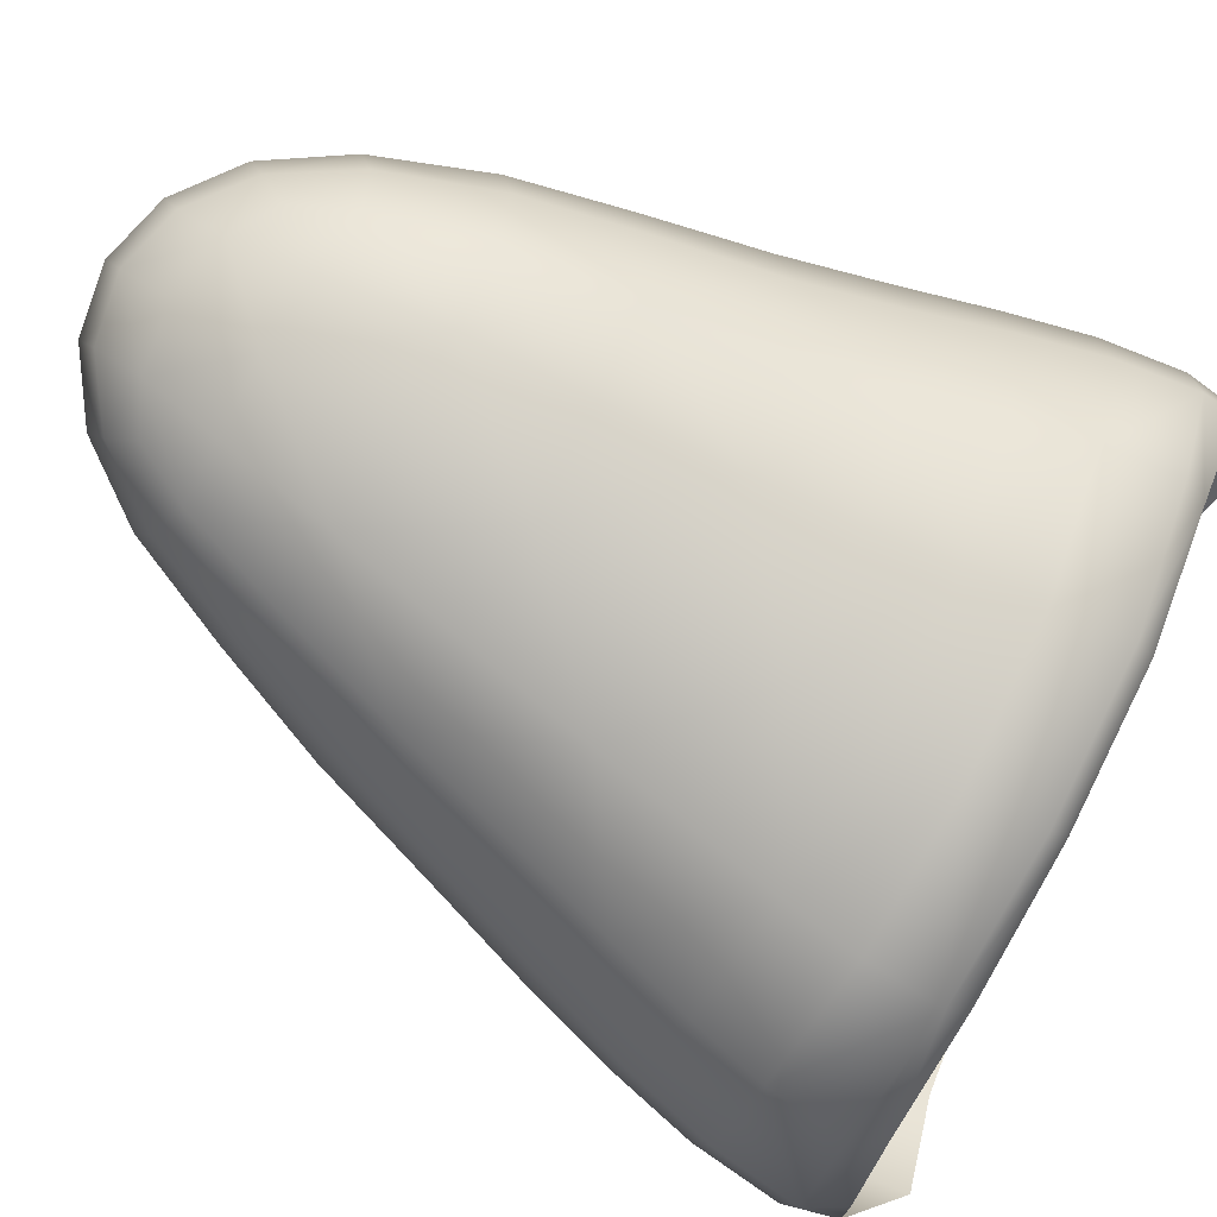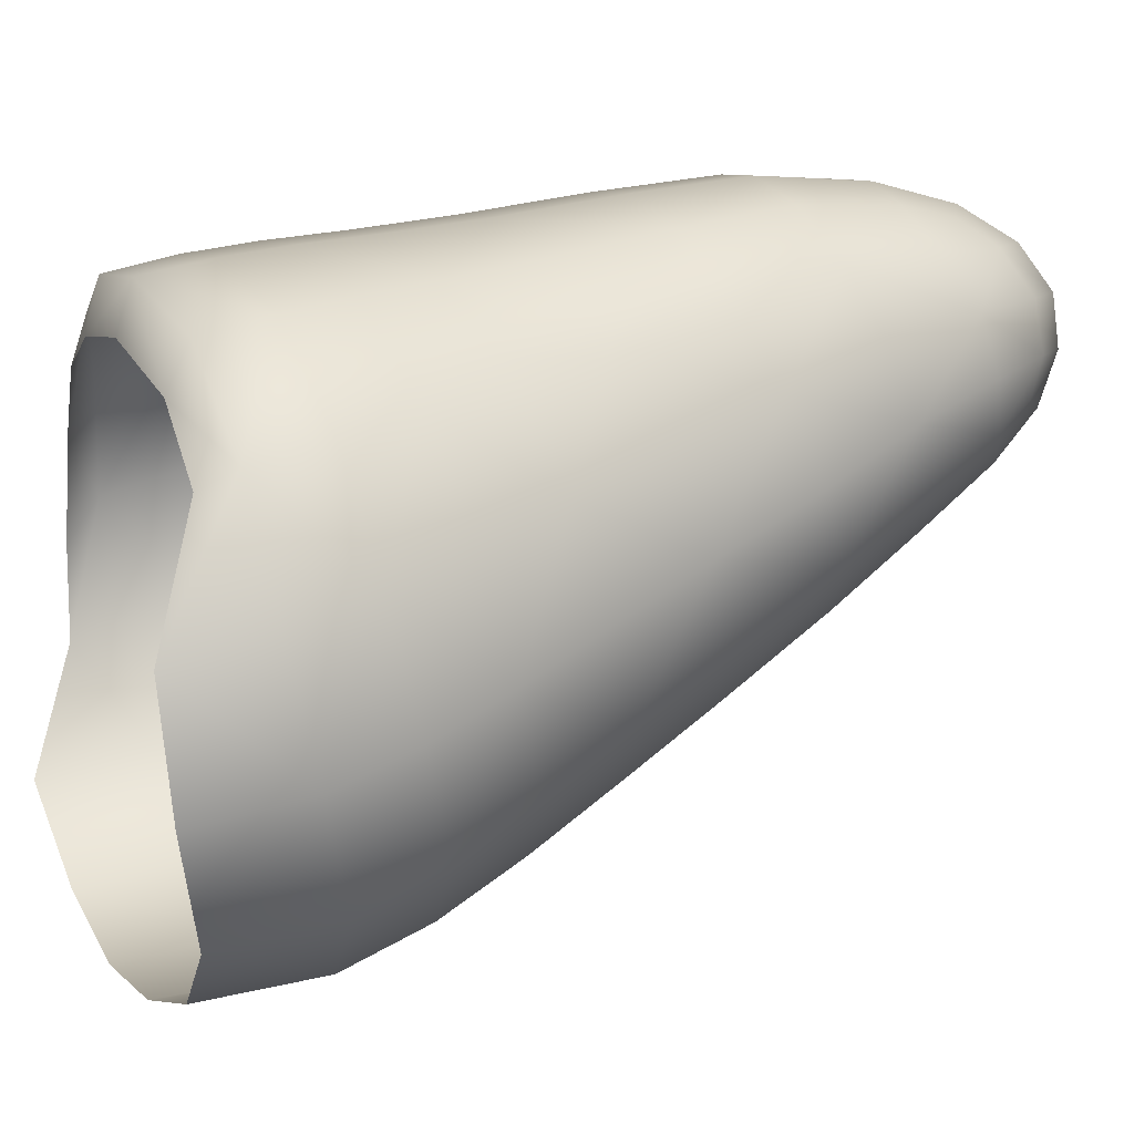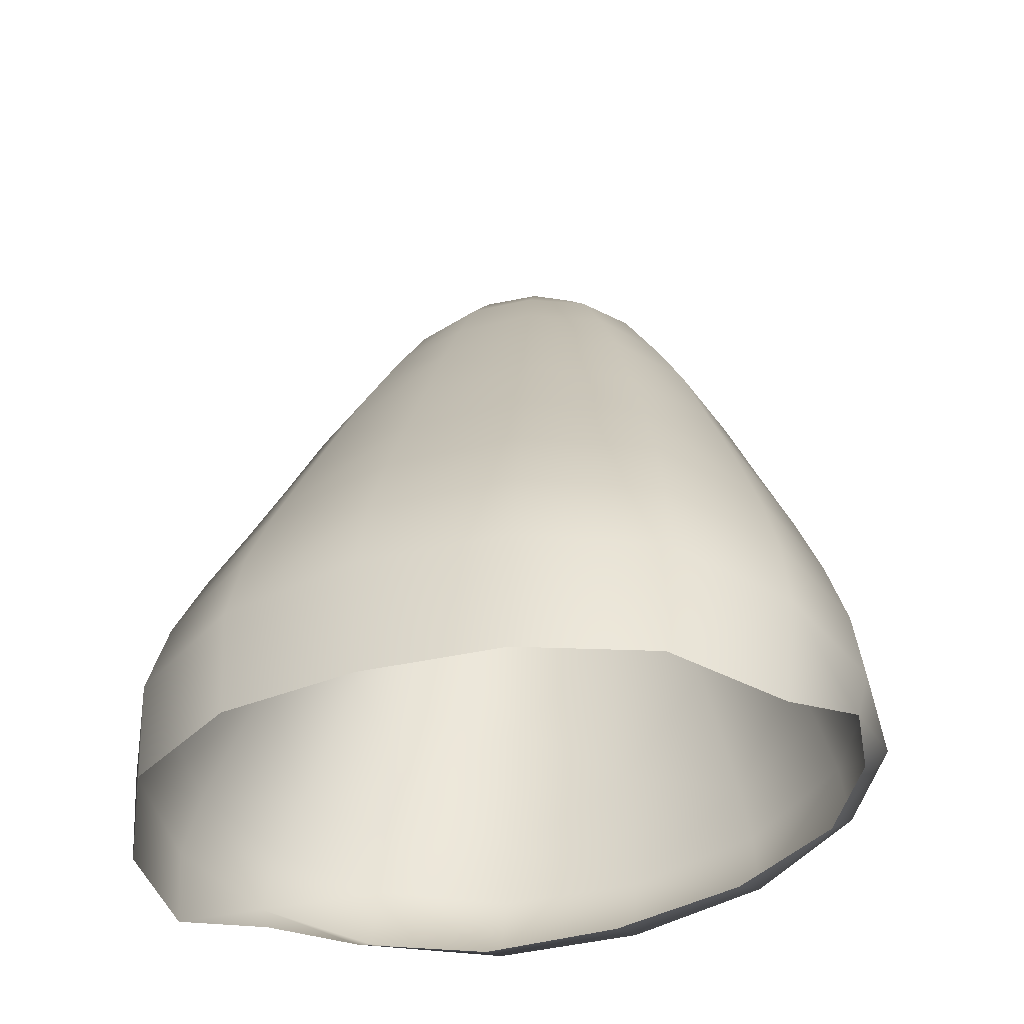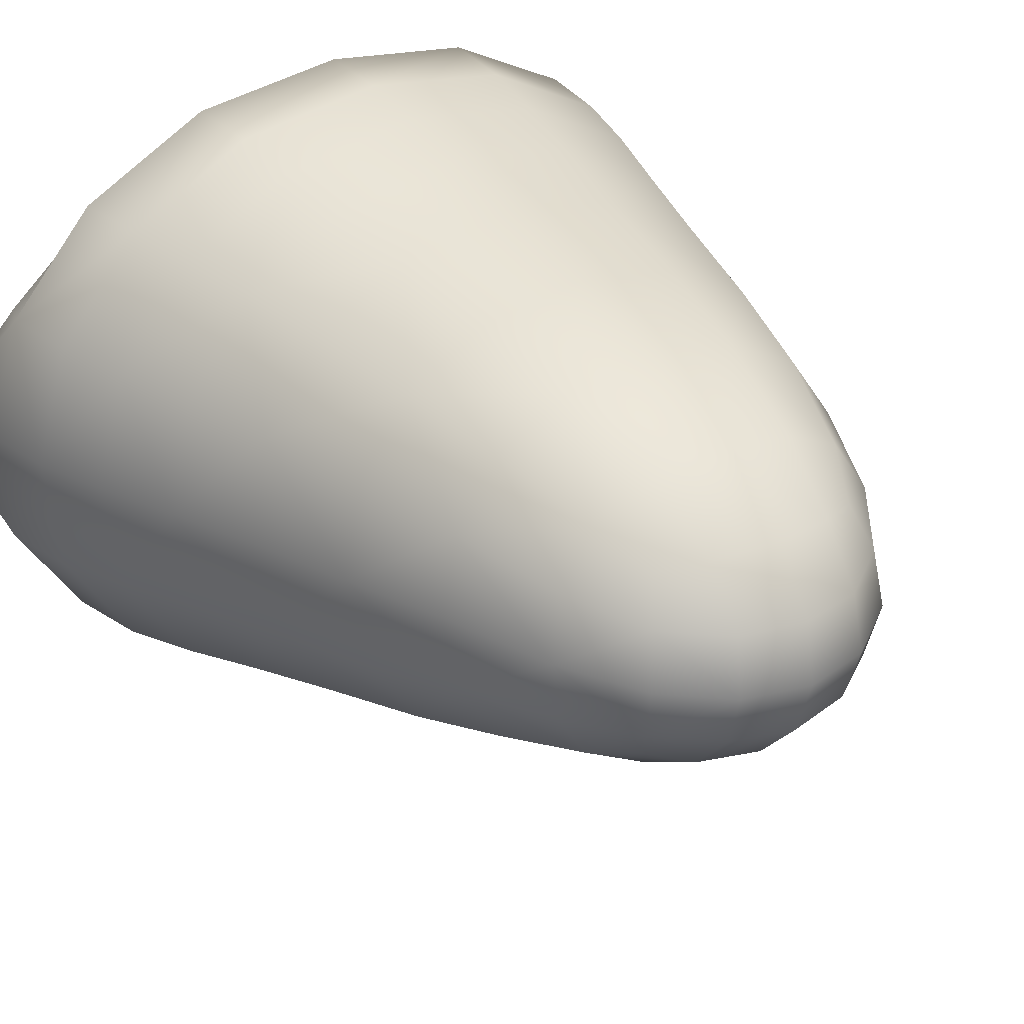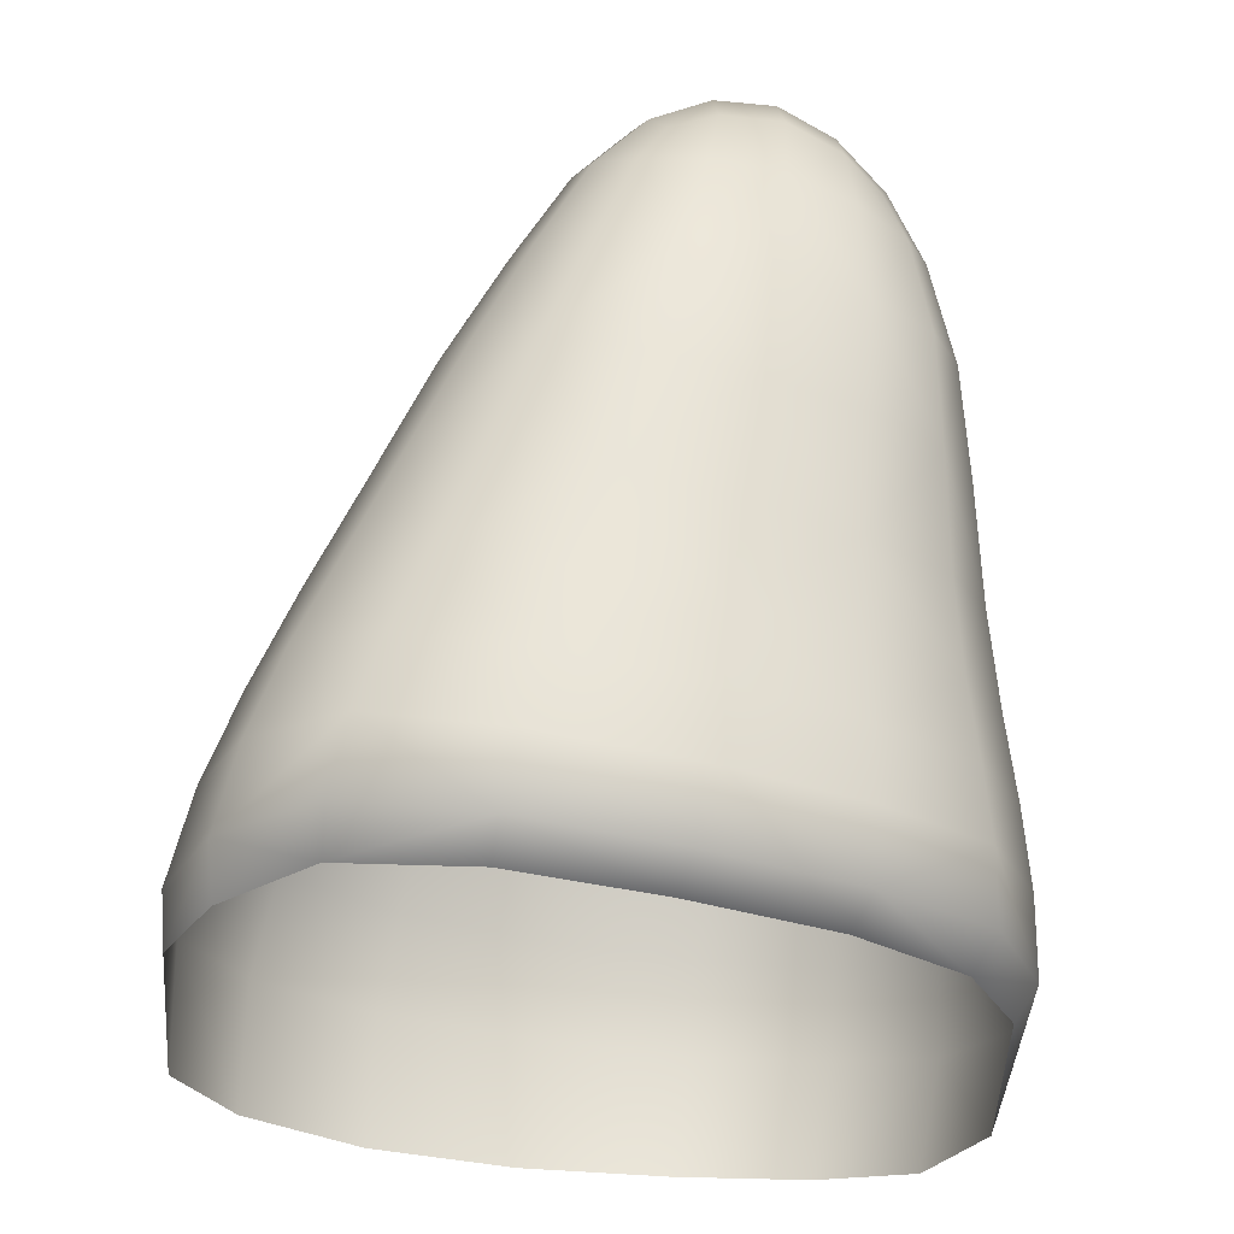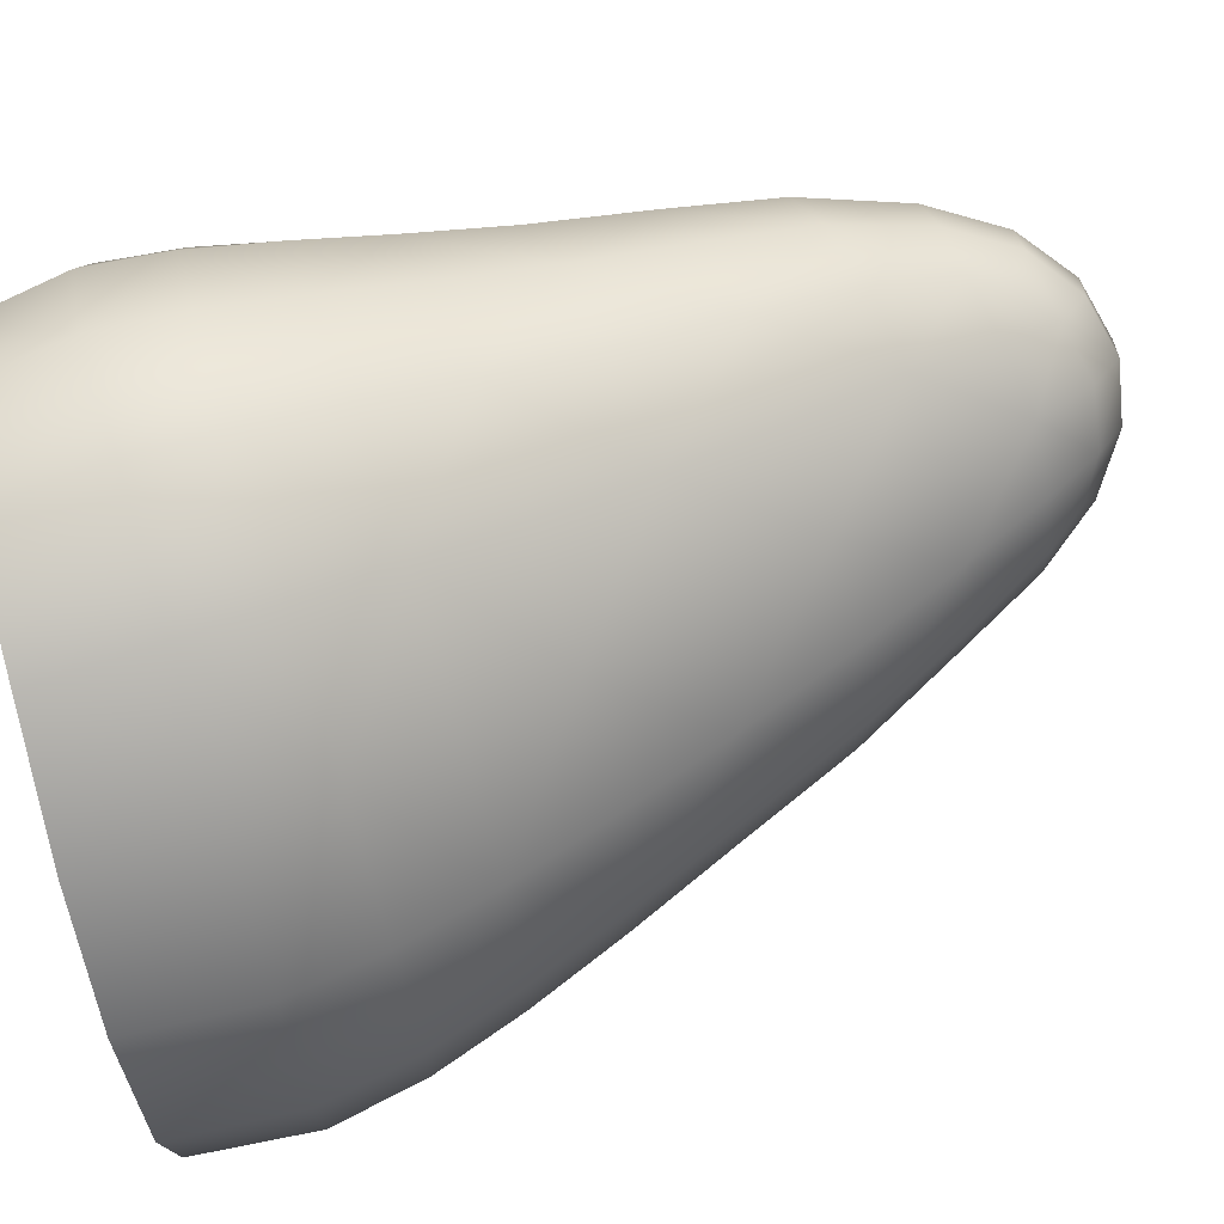
<metadata>
{"format":"obj","ext":"obj","renderer":"f3d","projection":"perspective","resolution":1024,"background":"white","views":[{"elev":74.6,"azim":-64.9,"up":"+Z"},{"elev":12.6,"azim":70.2,"up":"+Z"},{"elev":-36.3,"azim":-168.1,"up":"+Y"},{"elev":50.8,"azim":142.1,"up":"+Z"},{"elev":-33.6,"azim":-29.4,"up":"+Y"},{"elev":-54.6,"azim":102.0,"up":"+Z"}]}
</metadata>
<code>
g default
v 0.204 0.02185 0.1836
v -0.5103 0.05888 0.0267
v 0.1354 0.4224 0.2397
v -0.3993 0.4689 0.1282
v 0.06059 0.9389 0.2575
v -0.204 0.968 0.2045
v 0.1222 1.009 0.05314
v -0.1424 1.039 9.7e-05
v 0.2615 0.5887 -0.1717
v -0.2757 0.6248 -0.285
v 0.3633 0.1324 -0.3849
v -0.3525 0.1432 -0.5435
v -0.1825 0.006391 0.2032
v -0.1551 0.4123 0.2572
v -0.07493 0.9913 0.2592
v -0.001969 1.069 0.01478
v 0.01608 0.6354 -0.3043
v 0.03311 0.1624 -0.5606
v 0.1754 0.2024 0.2133
v -0.4728 0.2459 0.07373
v 0.1037 0.7223 0.2826
v -0.2996 0.7666 0.2017
v 0.1188 1.013 0.1685
v -0.1957 1.047 0.1055
v 0.1974 0.85 -0.029
v -0.2058 0.8934 -0.1101
v 0.3245 0.3495 -0.2945
v -0.3266 0.378 -0.4357
v -0.5614 0.08975 -0.2879
v -0.4344 0.5562 -0.09753
v 0.4101 0.05755 -0.07346
v 0.2961 0.5008 0.05684
v -0.1765 0.1872 0.2338
v -0.1147 0.7245 0.2972
v -0.03414 1.103 0.1514
v 0.01293 0.8962 -0.1241
v 0.02608 0.3896 -0.4582
v -0.5176 0.3125 -0.2058
v -0.3241 0.84 0.03426
v 0.3666 0.265 -0.01442
v 0.2233 0.7799 0.144
v 0.0184 0.003024 0.2234
v -0.3696 0.02613 0.1372
v -0.003619 0.4085 0.2692
v -0.2949 0.4338 0.2081
v 0.003529 0.9701 0.2657
v -0.1514 0.9871 0.2346
v 0.07291 1.046 0.03398
v -0.08205 1.063 0.002924
v 0.1574 0.6204 -0.2547
v -0.1367 0.6385 -0.3163
v 0.2215 0.1534 -0.4956
v -0.168 0.1585 -0.5819
v 0.2058 -0.007029 0.1248
v -0.486 0.01888 -0.02935
v 0.1933 0.1127 0.2011
v 0.1544 0.3017 0.2242
v -0.4977 0.1533 0.05065
v -0.439 0.3475 0.09811
v 0.1196 0.5757 0.2634
v 0.08148 0.8598 0.2755
v -0.3502 0.6227 0.1681
v -0.2478 0.896 0.2095
v 0.09206 0.9797 0.2241
v 0.1281 1.02 0.1043
v -0.2066 1.012 0.1643
v -0.1706 1.053 0.04444
v 0.1584 0.9534 0.02265
v 0.2292 0.7287 -0.09907
v -0.1709 0.9895 -0.04335
v -0.2411 0.7708 -0.196
v 0.2934 0.463 -0.2362
v 0.3496 0.2432 -0.3449
v -0.3032 0.4993 -0.3637
v -0.3434 0.2633 -0.497
v 0.3477 -0.01678 -0.4092
v -0.3454 -0.02105 -0.5651
v -0.486 0.115 -0.4355
v -0.5727 0.07139 -0.1254
v -0.3763 0.5947 -0.2055
v -0.444 0.5149 0.02113
v 0.4215 0.0915 -0.2349
v 0.3367 0.03736 0.07525
v 0.3054 0.5465 -0.06129
v 0.2378 0.4556 0.1635
v -0.1656 -0.01465 0.1364
v -0.1814 0.09663 0.222
v -0.3459 0.2096 0.173
v -0.1679 0.2887 0.2432
v 0.006875 0.1852 0.2492
v -0.1355 0.5698 0.2798
v -0.2207 0.7409 0.2615
v -0.09503 0.8791 0.2881
v -0.000466 0.7167 0.3056
v -0.05416 1.066 0.2118
v -0.1171 1.094 0.1314
v -0.01628 1.103 0.08383
v 0.04668 1.076 0.1642
v 0.007419 1 -0.04994
v -0.1015 0.9015 -0.1331
v 0.01387 0.773 -0.2135
v 0.1186 0.8779 -0.08922
v 0.02049 0.5094 -0.3851
v -0.1584 0.3914 -0.4738
v 0.03111 0.2773 -0.5185
v 0.1973 0.3771 -0.3967
v 0.02494 -0.007047 -0.5743
v -0.5472 0.0232 -0.3046
v -0.5463 0.2022 -0.2509
v -0.4481 0.346 -0.3382
v -0.4785 0.4327 -0.1542
v -0.5279 0.2855 -0.05979
v -0.3808 0.708 -0.0311
v -0.281 0.8718 -0.049
v -0.2633 0.9638 0.07507
v -0.3322 0.8023 0.1214
v 0.3916 -0.0641 -0.1047
v 0.3947 0.162 -0.04504
v 0.2983 0.234 0.1182
v 0.3319 0.3786 0.01918
v 0.3772 0.3052 -0.1593
v 0.2603 0.6435 0.1015
v 0.1795 0.7461 0.224
v 0.1757 0.9156 0.1631
v 0.2308 0.816 0.05454
v -0.3467 0.000866 0.07596
v 0.02638 -0.0189 0.1617
v -0.3621 0.1182 0.1573
v -0.3231 0.3108 0.188
v 0.000138 0.2859 0.2569
v 0.01373 0.09453 0.2395
v -0.2586 0.5907 0.2377
v -0.1829 0.8844 0.2584
v -0.002093 0.8646 0.2946
v -0.002319 0.5651 0.29
v -0.1325 1.057 0.1896
v -0.0963 1.095 0.06785
v 0.06003 1.078 0.09918
v 0.02381 1.04 0.221
v -0.0864 0.9998 -0.05946
v -0.1193 0.7794 -0.2233
v 0.1371 0.7563 -0.1709
v 0.09438 0.9799 -0.02322
v -0.1489 0.5129 -0.3988
v -0.1645 0.2763 -0.5366
v 0.2134 0.2668 -0.4538
v 0.1775 0.4945 -0.3293
v -0.1674 -0.01236 -0.5987
v 0.208 -0.003255 -0.5137
v -0.4728 -0.04131 -0.459
v -0.5441 0.0227 -0.1785
v -0.4728 0.2324 -0.3927
v -0.4147 0.4674 -0.2749
v -0.4891 0.3917 -0.02219
v -0.5575 0.1787 -0.09445
v -0.3298 0.7458 -0.1262
v -0.2297 0.9808 0.006801
v -0.272 0.929 0.1455
v -0.3892 0.6642 0.07329
v 0.3171 -0.004947 0.04949
v 0.403 -0.05016 -0.2628
v 0.3229 0.1354 0.0977
v 0.2681 0.3385 0.1387
v 0.3417 0.4187 -0.1129
v 0.4058 0.1998 -0.2003
v 0.209 0.6036 0.196
v 0.1412 0.8836 0.2284
v 0.1835 0.9354 0.08963
v 0.2687 0.6896 -0.002446
g FoodLLowerCaninesUnderbite
f 55 126 43 2
f 43 126 86 13
f 42 127 54 1
f 86 127 42 13
f 43 128 58 2
f 58 128 88 20
f 88 128 87 33
f 87 128 43 13
f 59 129 45 4
f 45 129 89 14
f 89 129 88 33
f 88 129 59 20
f 44 130 57 3
f 57 130 90 19
f 90 130 89 33
f 89 130 44 14
f 56 131 42 1
f 42 131 87 13
f 87 131 90 33
f 90 131 56 19
f 45 132 62 4
f 62 132 92 22
f 92 132 91 34
f 91 132 45 14
f 63 133 47 6
f 47 133 93 15
f 93 133 92 34
f 92 133 63 22
f 46 134 61 5
f 61 134 94 21
f 94 134 93 34
f 93 134 46 15
f 60 135 44 3
f 44 135 91 14
f 91 135 94 34
f 94 135 60 21
f 47 136 66 6
f 66 136 96 24
f 96 136 95 35
f 95 136 47 15
f 67 137 49 8
f 49 137 97 16
f 97 137 96 35
f 96 137 67 24
f 48 138 65 7
f 65 138 98 23
f 98 138 97 35
f 97 138 48 16
f 64 139 46 5
f 46 139 95 15
f 95 139 98 35
f 98 139 64 23
f 49 140 70 8
f 70 140 100 26
f 100 140 99 36
f 99 140 49 16
f 71 141 51 10
f 51 141 101 17
f 101 141 100 36
f 100 141 71 26
f 50 142 69 9
f 69 142 102 25
f 102 142 101 36
f 101 142 50 17
f 68 143 48 7
f 48 143 99 16
f 99 143 102 36
f 102 143 68 25
f 51 144 74 10
f 74 144 104 28
f 104 144 103 37
f 103 144 51 17
f 75 145 53 12
f 53 145 105 18
f 105 145 104 37
f 104 145 75 28
f 52 146 73 11
f 73 146 106 27
f 106 146 105 37
f 105 146 52 18
f 72 147 50 9
f 50 147 103 17
f 103 147 106 37
f 106 147 72 27
f 53 148 77 12
f 107 148 53 18
f 76 149 52 11
f 52 149 107 18
f 77 150 78 12
f 78 150 108 29
f 79 151 55 2
f 108 151 79 29
f 78 152 75 12
f 75 152 110 28
f 110 152 109 38
f 109 152 78 29
f 74 153 80 10
f 80 153 111 30
f 111 153 110 38
f 110 153 74 28
f 81 154 59 4
f 59 154 112 20
f 112 154 111 38
f 111 154 81 30
f 58 155 79 2
f 79 155 109 29
f 109 155 112 38
f 112 155 58 20
f 80 156 71 10
f 71 156 114 26
f 114 156 113 39
f 113 156 80 30
f 70 157 67 8
f 67 157 115 24
f 115 157 114 39
f 114 157 70 26
f 66 158 63 6
f 63 158 116 22
f 116 158 115 39
f 115 158 66 24
f 62 159 81 4
f 81 159 113 30
f 113 159 116 39
f 116 159 62 22
f 54 160 83 1
f 83 160 117 31
f 82 161 76 11
f 117 161 82 31
f 83 162 56 1
f 56 162 119 19
f 119 162 118 40
f 118 162 83 31
f 57 163 85 3
f 85 163 120 32
f 120 163 119 40
f 119 163 57 19
f 84 164 72 9
f 72 164 121 27
f 121 164 120 40
f 120 164 84 32
f 73 165 82 11
f 82 165 118 31
f 118 165 121 40
f 121 165 73 27
f 85 166 60 3
f 60 166 123 21
f 123 166 122 41
f 122 166 85 32
f 61 167 64 5
f 64 167 124 23
f 124 167 123 41
f 123 167 61 21
f 65 168 68 7
f 68 168 125 25
f 125 168 124 41
f 124 168 65 23
f 69 169 84 9
f 84 169 122 32
f 122 169 125 41
f 125 169 69 25

</code>
